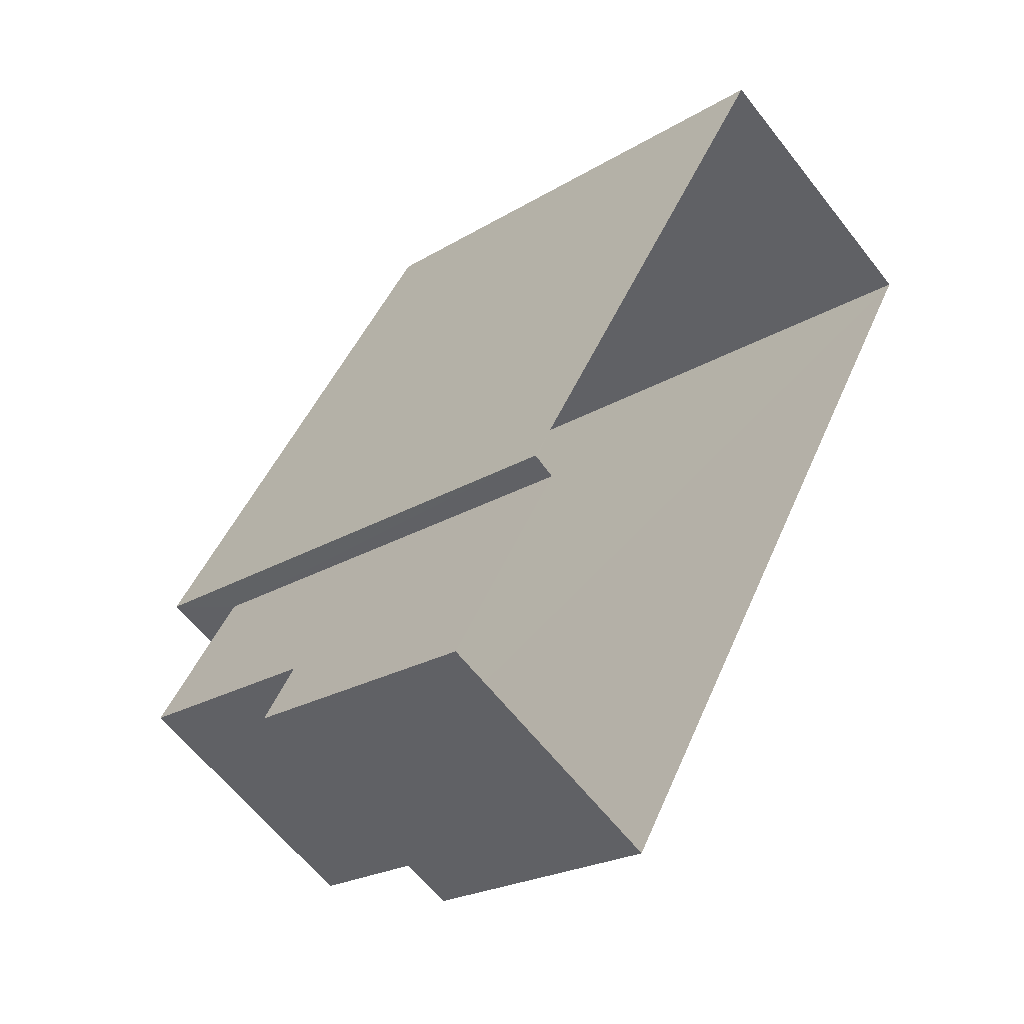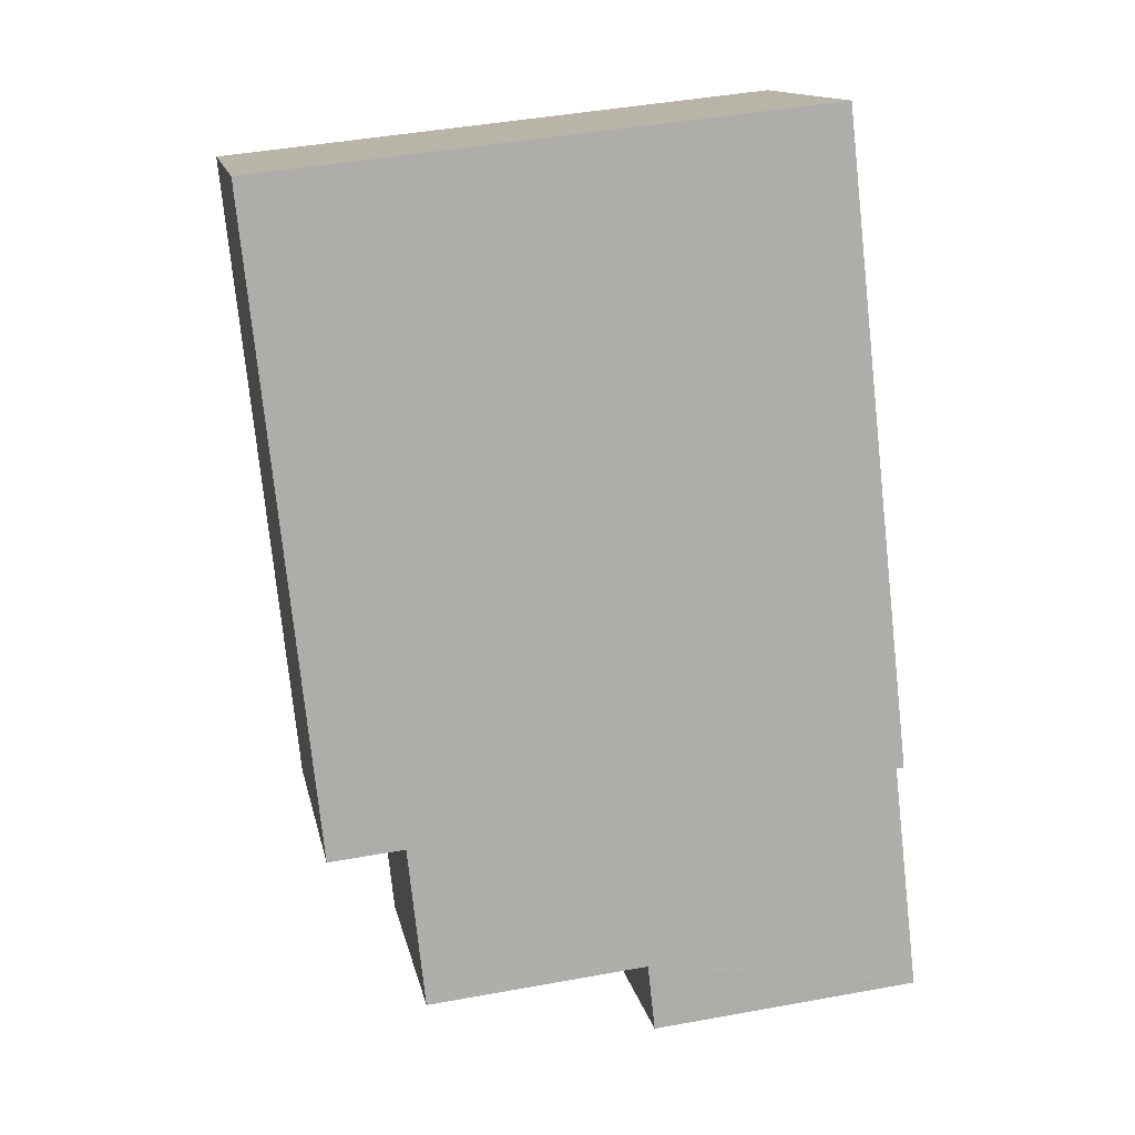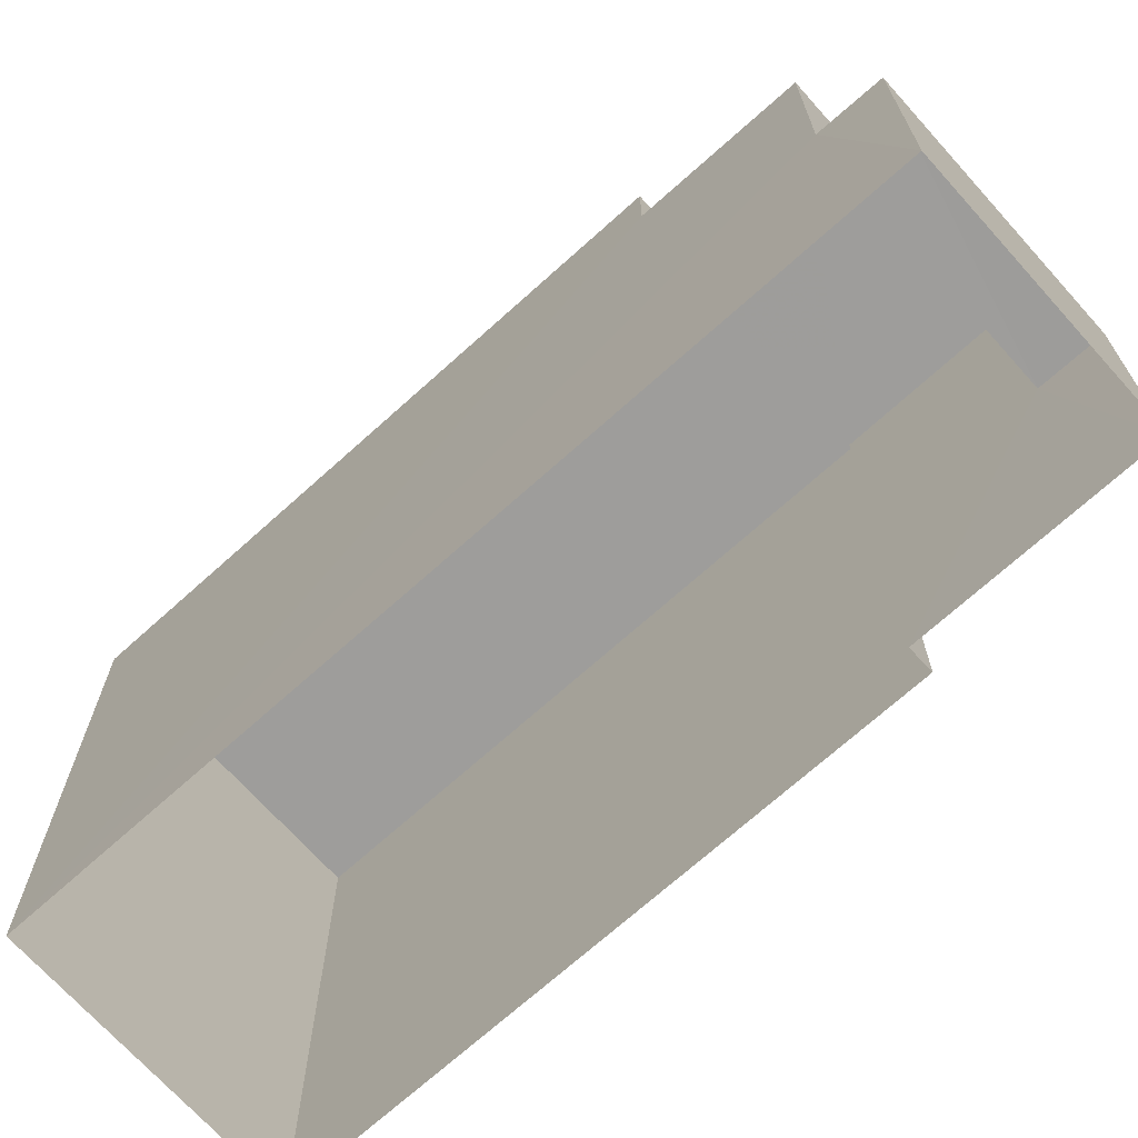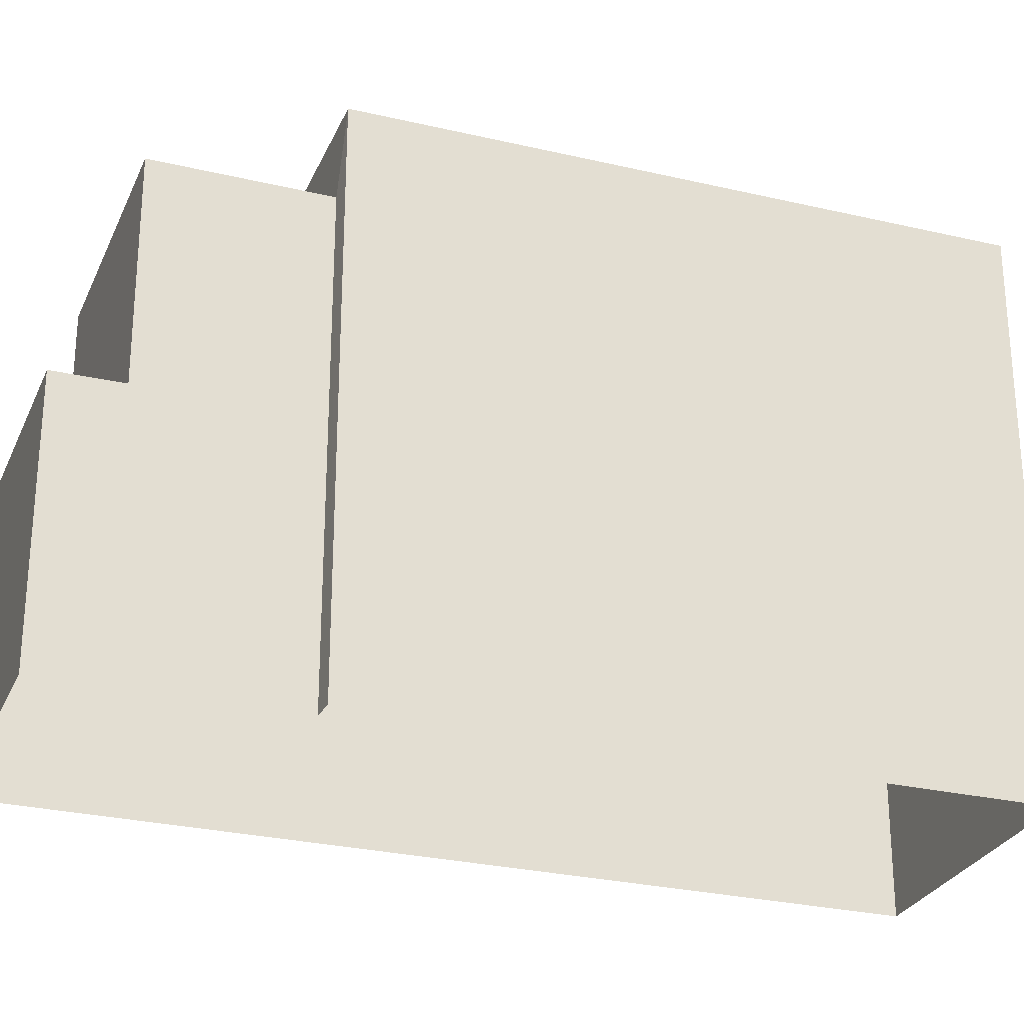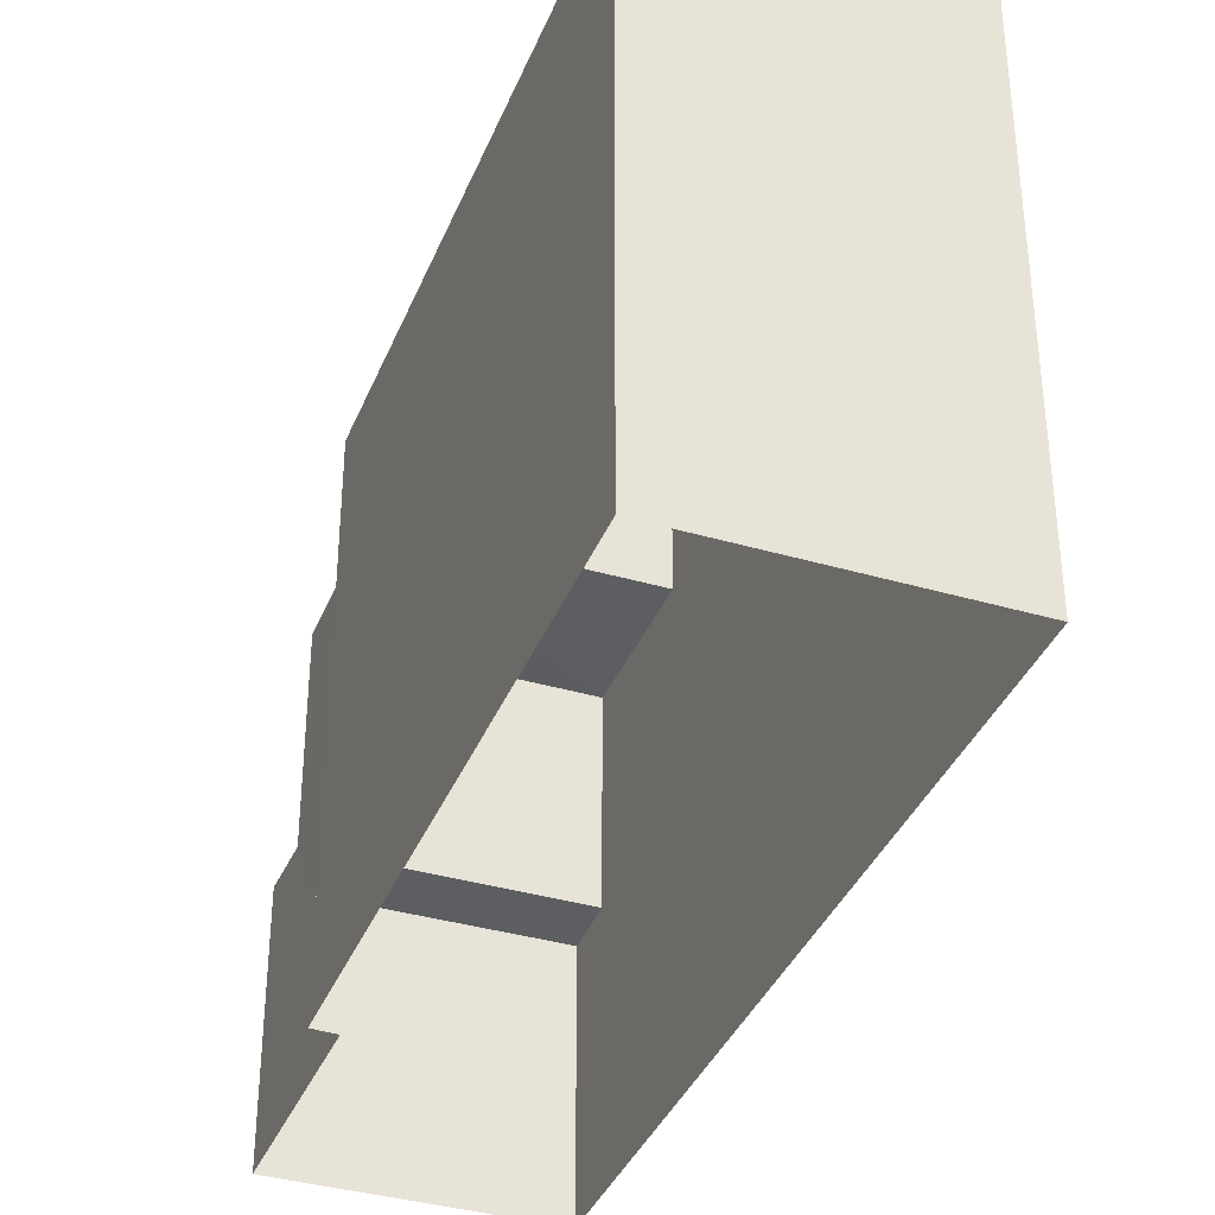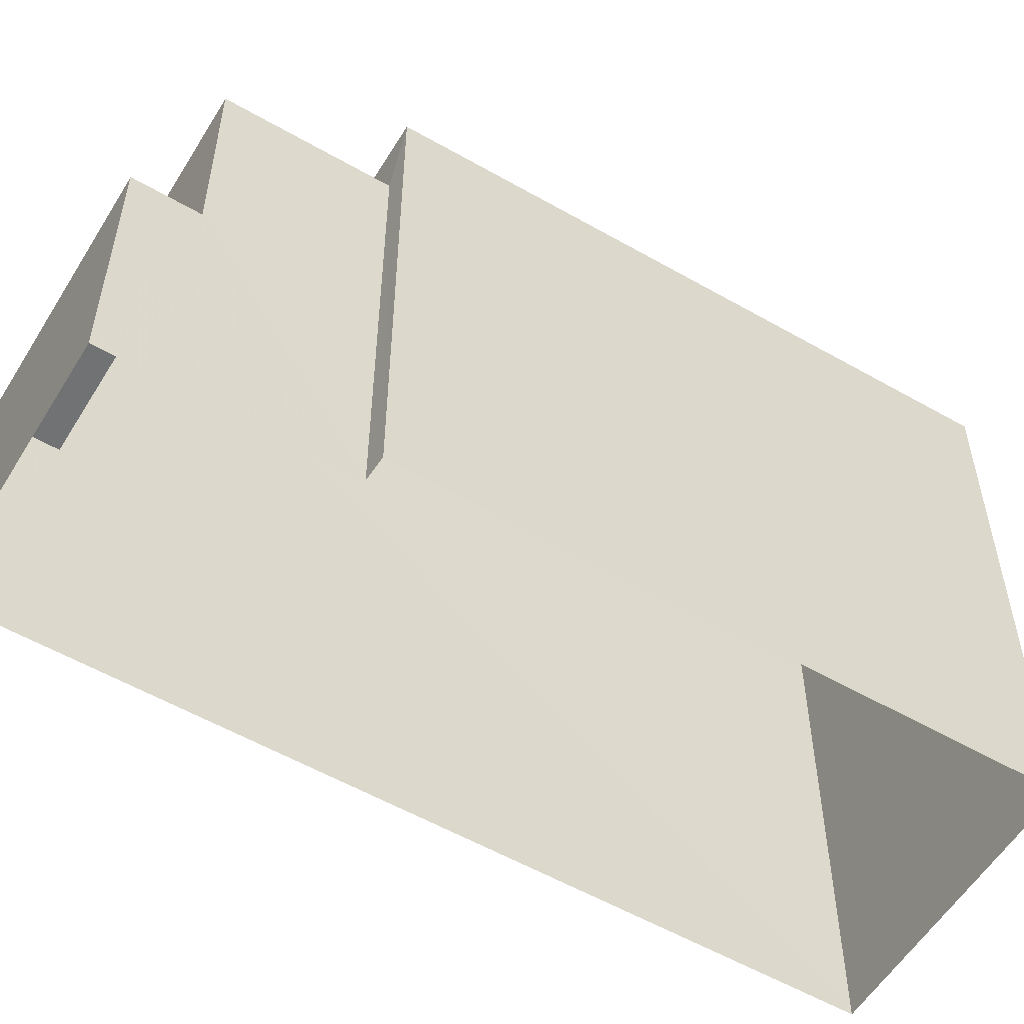
<metadata>
{"format":"obj","ext":"obj","renderer":"f3d","projection":"perspective","resolution":1024,"background":"white","views":[{"elev":-22.7,"azim":136.1,"up":"+Y"},{"elev":44.0,"azim":77.9,"up":"+Y"},{"elev":-70.5,"azim":-17.3,"up":"+Z"},{"elev":-27.6,"azim":100.8,"up":"+Z"},{"elev":-37.3,"azim":-169.9,"up":"+Z"},{"elev":-55.9,"azim":89.7,"up":"+Z"}]}
</metadata>
<code>
v -2.256e+05 -1.281e+05 11.84
v -2.256e+05 -1.281e+05 11.84
v -2.256e+05 -1.281e+05 11.84
v -2.256e+05 -1.281e+05 11.84
v -2.256e+05 -1.282e+05 11.84
v -2.256e+05 -1.281e+05 11.84
v -2.256e+05 -1.281e+05 15.88
v -2.256e+05 -1.282e+05 15.88
v -2.256e+05 -1.281e+05 15.88
v -2.256e+05 -1.282e+05 15.88
v -2.256e+05 -1.281e+05 19.2
v -2.256e+05 -1.282e+05 19.2
v -2.256e+05 -1.281e+05 19.2
v -2.256e+05 -1.281e+05 19.2
v -2.256e+05 -1.281e+05 20.36
v -2.256e+05 -1.281e+05 20.36
v -2.256e+05 -1.281e+05 20.36
v -2.256e+05 -1.281e+05 20.36
f 1 2 3
f 3 2 4
f 4 2 5
f 2 6 5
f 7 8 9
f 7 10 8
f 11 12 13
f 11 14 12
f 15 16 17
f 15 18 16
f 7 13 12
f 10 7 12
f 9 6 7
f 6 2 7
f 7 11 13
f 7 2 11
f 2 1 11
f 14 11 15
f 15 11 18
f 11 1 18
f 8 5 6
f 9 8 6
f 16 3 4
f 17 16 4
f 16 1 3
f 16 18 1
f 15 17 14
f 17 4 14
f 12 14 10
f 10 4 5
f 10 5 8
f 14 4 10

</code>
